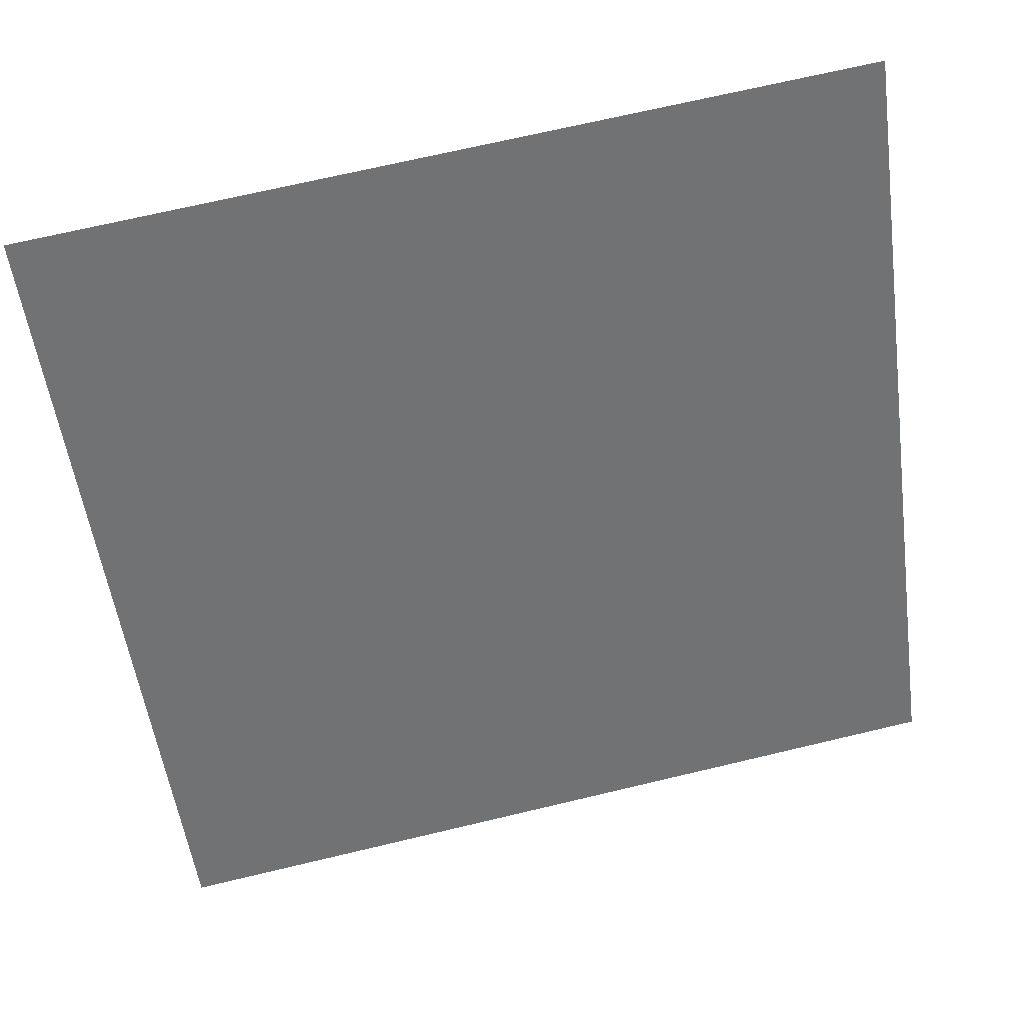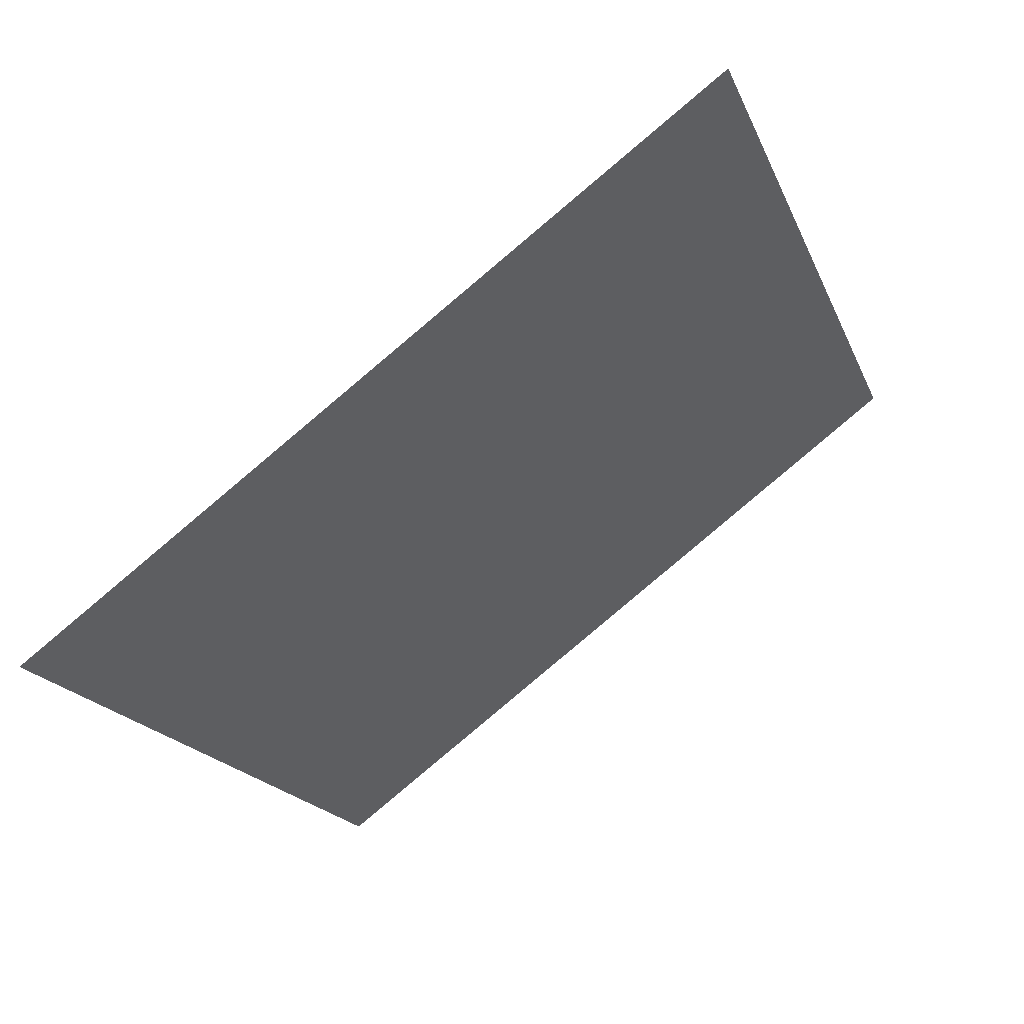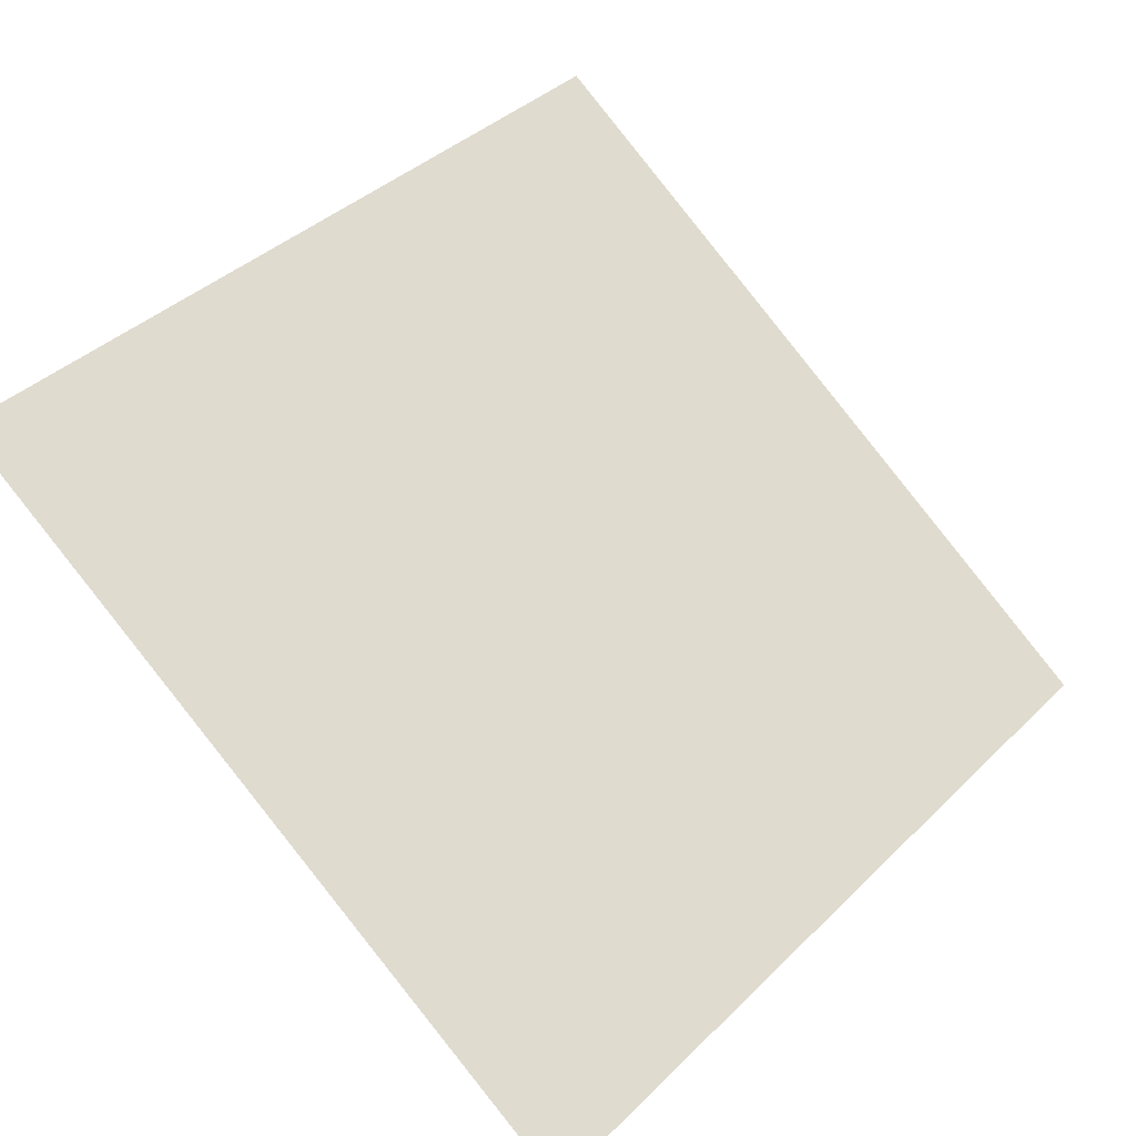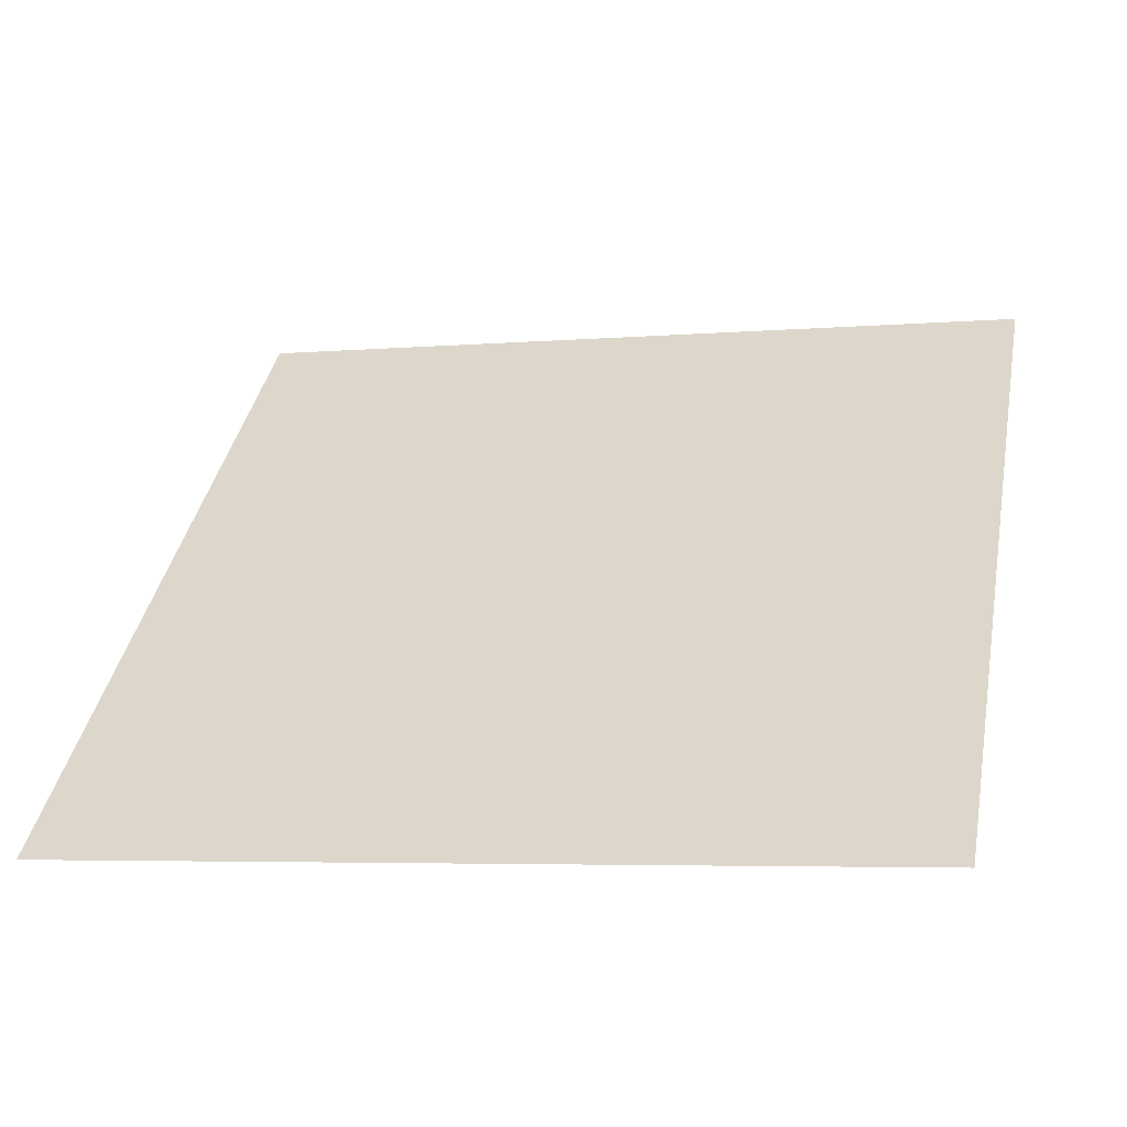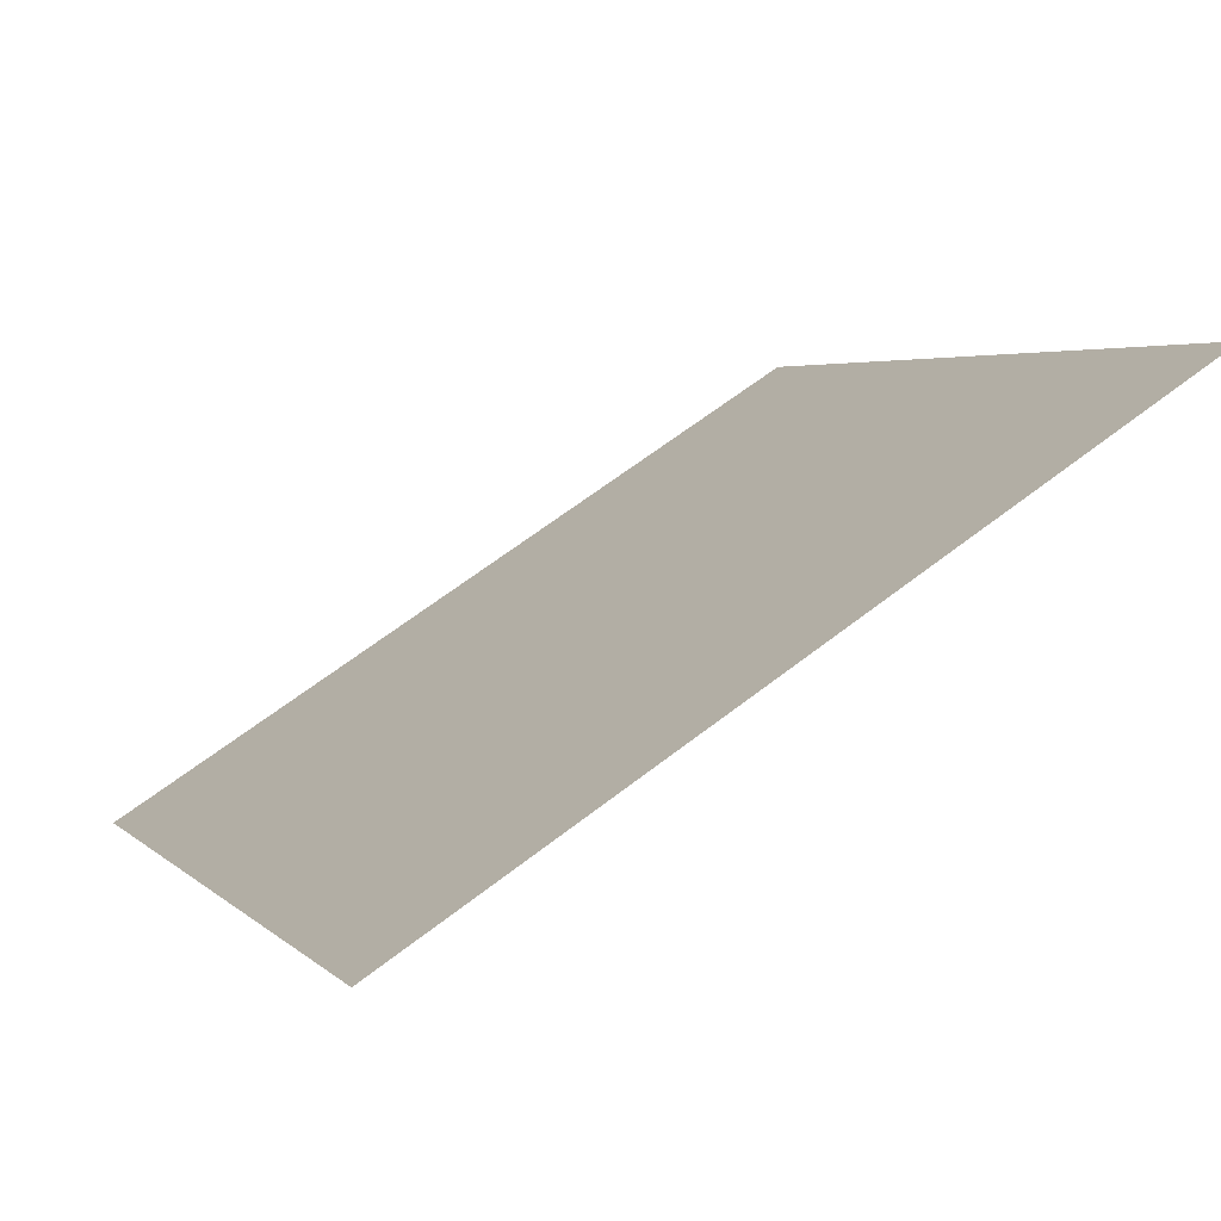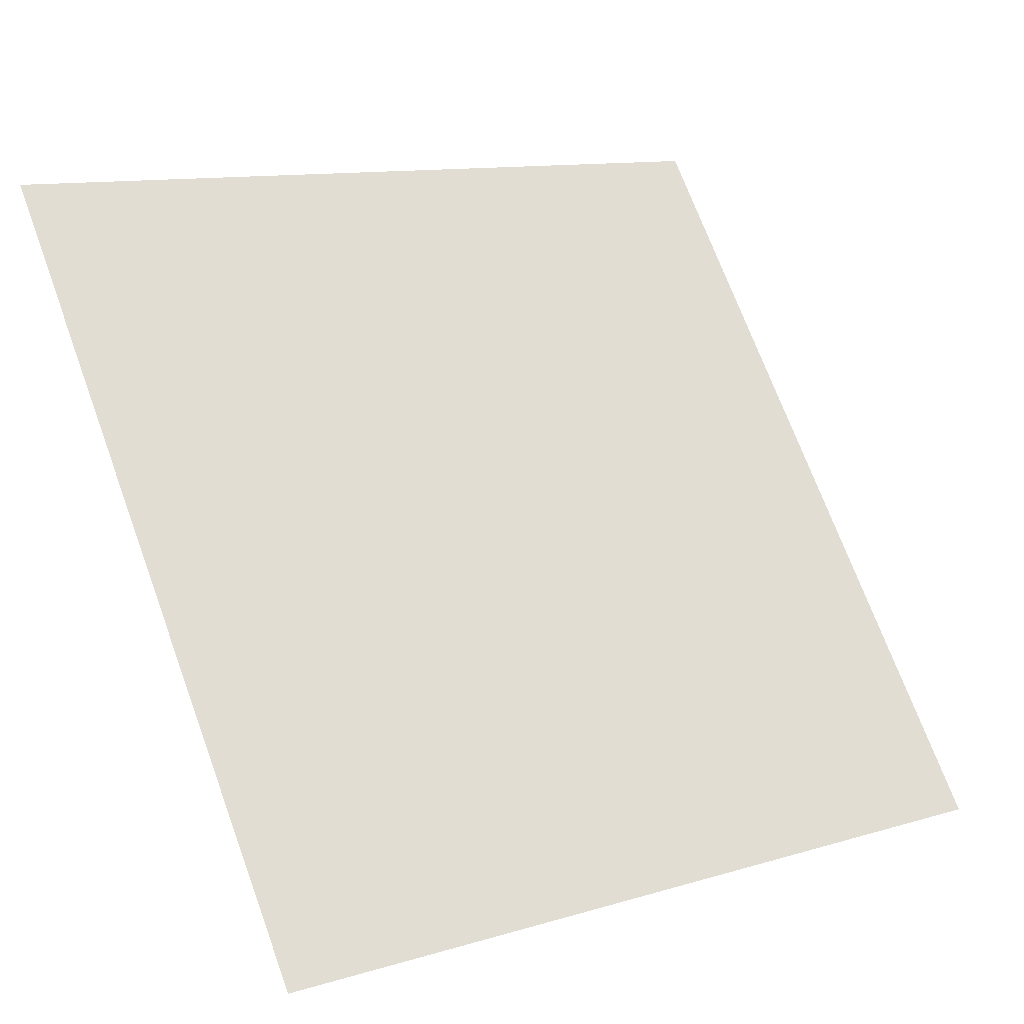
<metadata>
{"format":"obj","ext":"obj","renderer":"f3d","projection":"perspective","resolution":1024,"background":"white","views":[{"elev":72.5,"azim":-14.7,"up":"+Z"},{"elev":-17.2,"azim":-71.7,"up":"+Y"},{"elev":37.5,"azim":130.5,"up":"+Y"},{"elev":0.3,"azim":-165.3,"up":"+Y"},{"elev":63.1,"azim":140.6,"up":"+Z"},{"elev":12.5,"azim":-37.0,"up":"+Z"}]}
</metadata>
<code>
v 0.1918 0.8285 0.5685
v 0.1852 0.8287 0.5685
v 0.1854 0.8326 0.5738
v 0.1919 0.8325 0.5737
f 4 3 2 1

</code>
